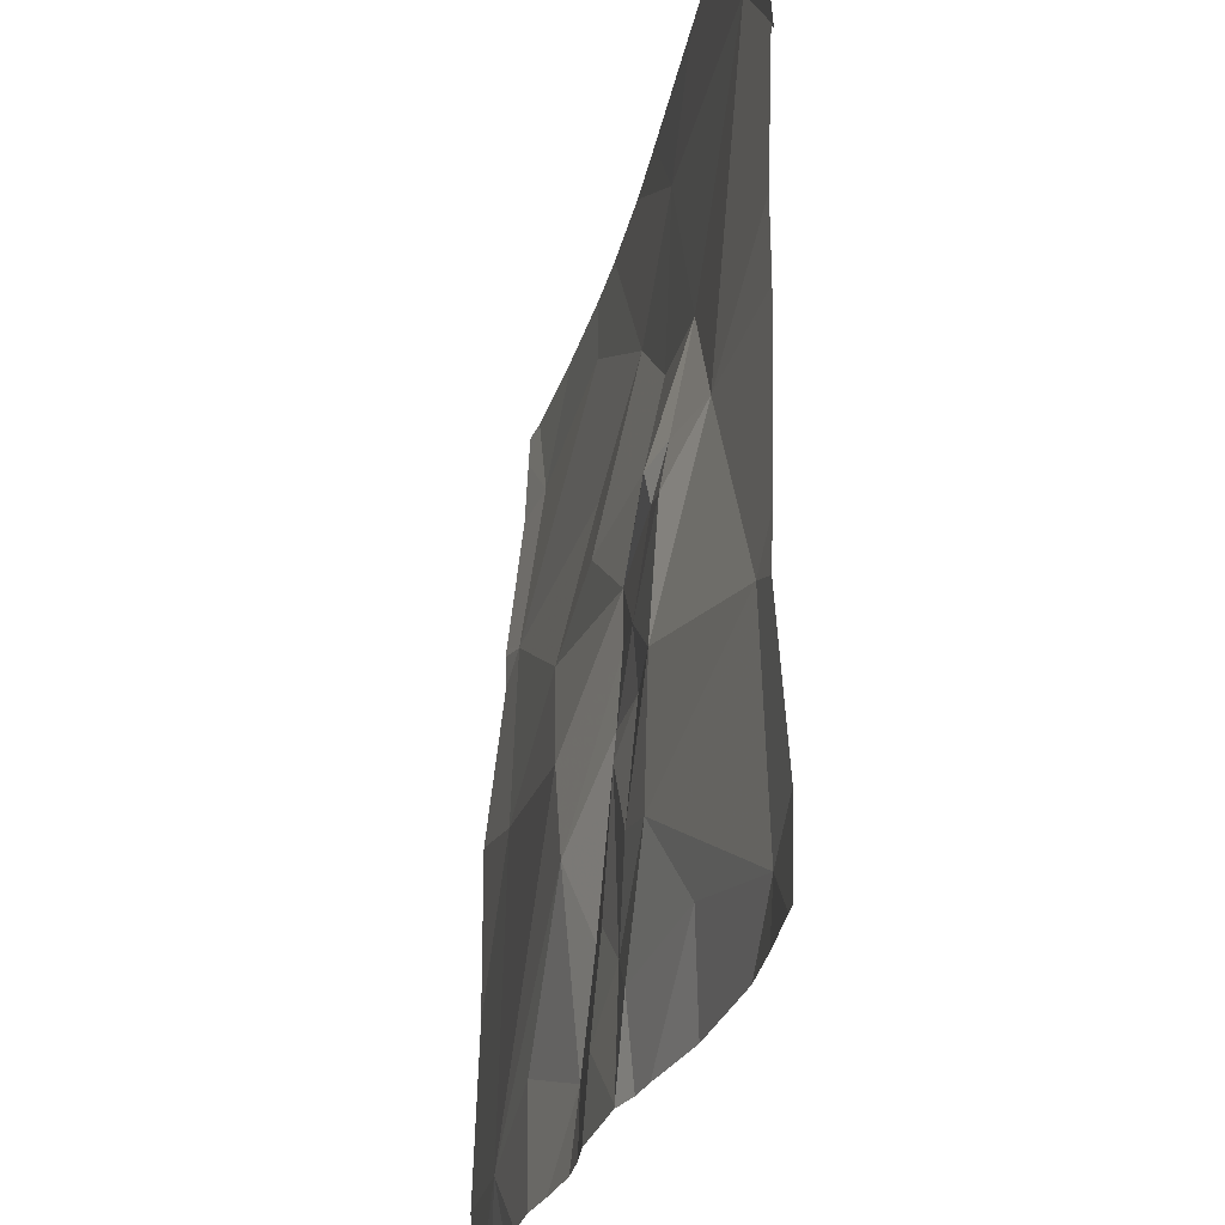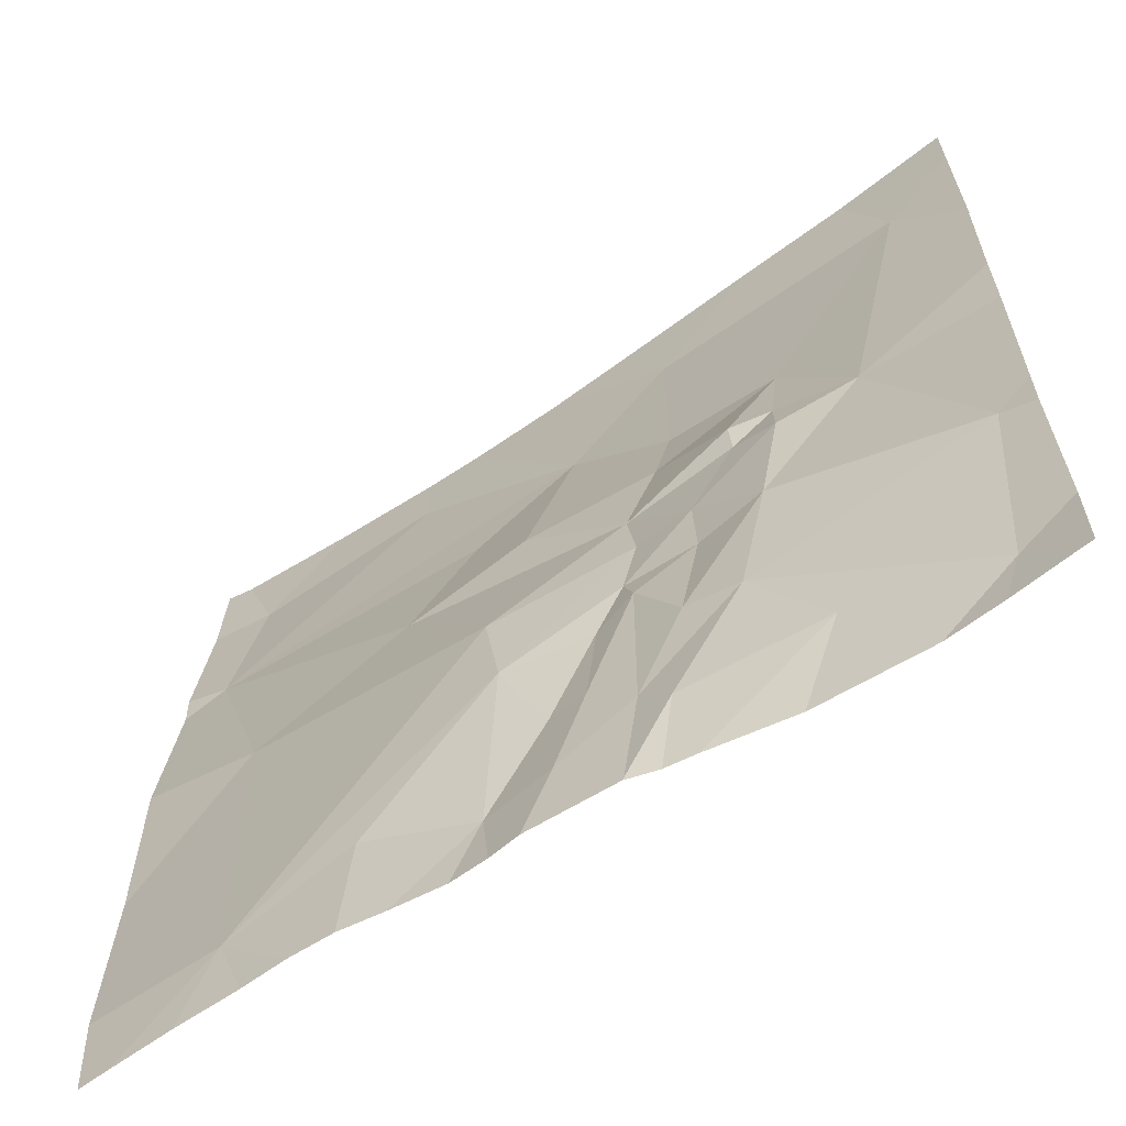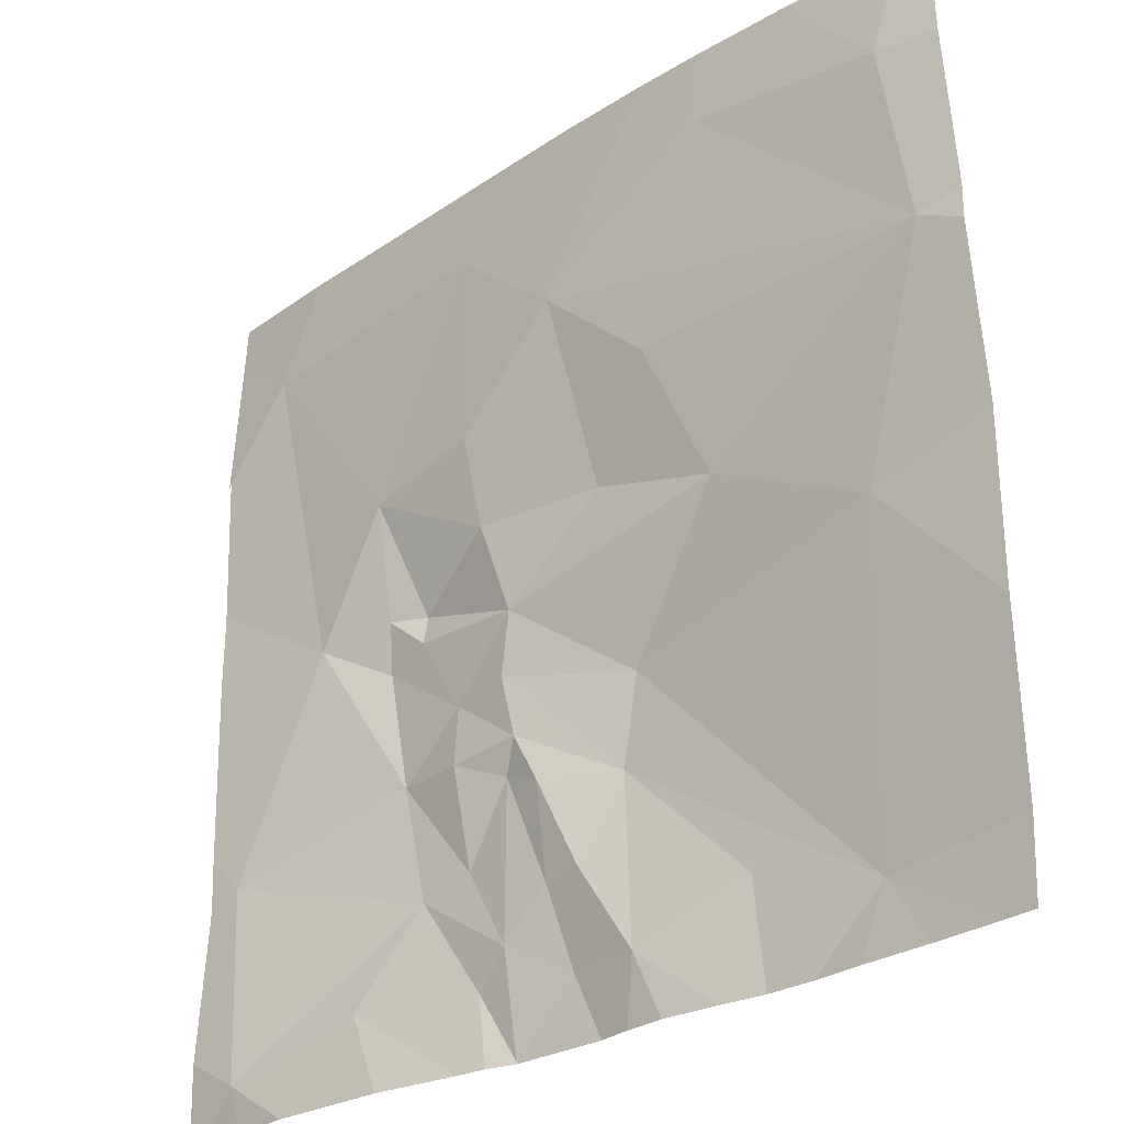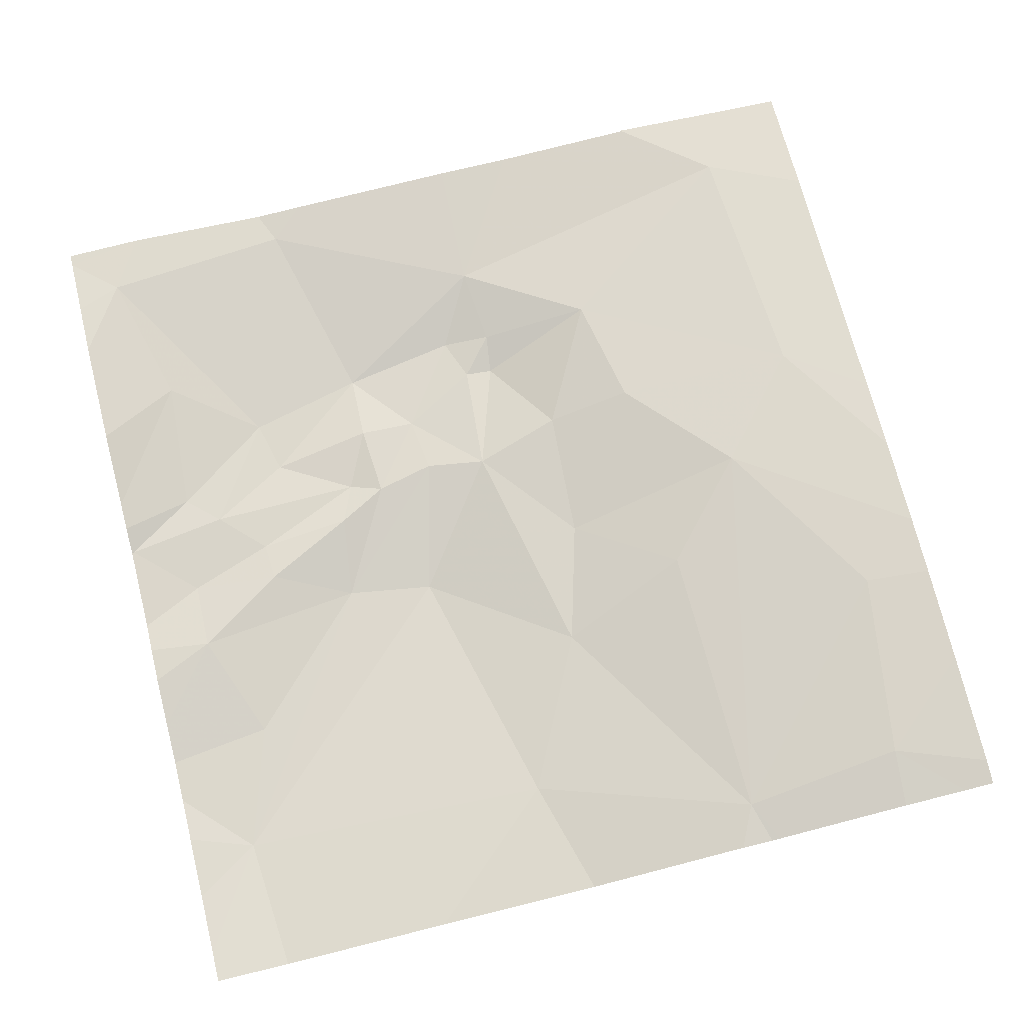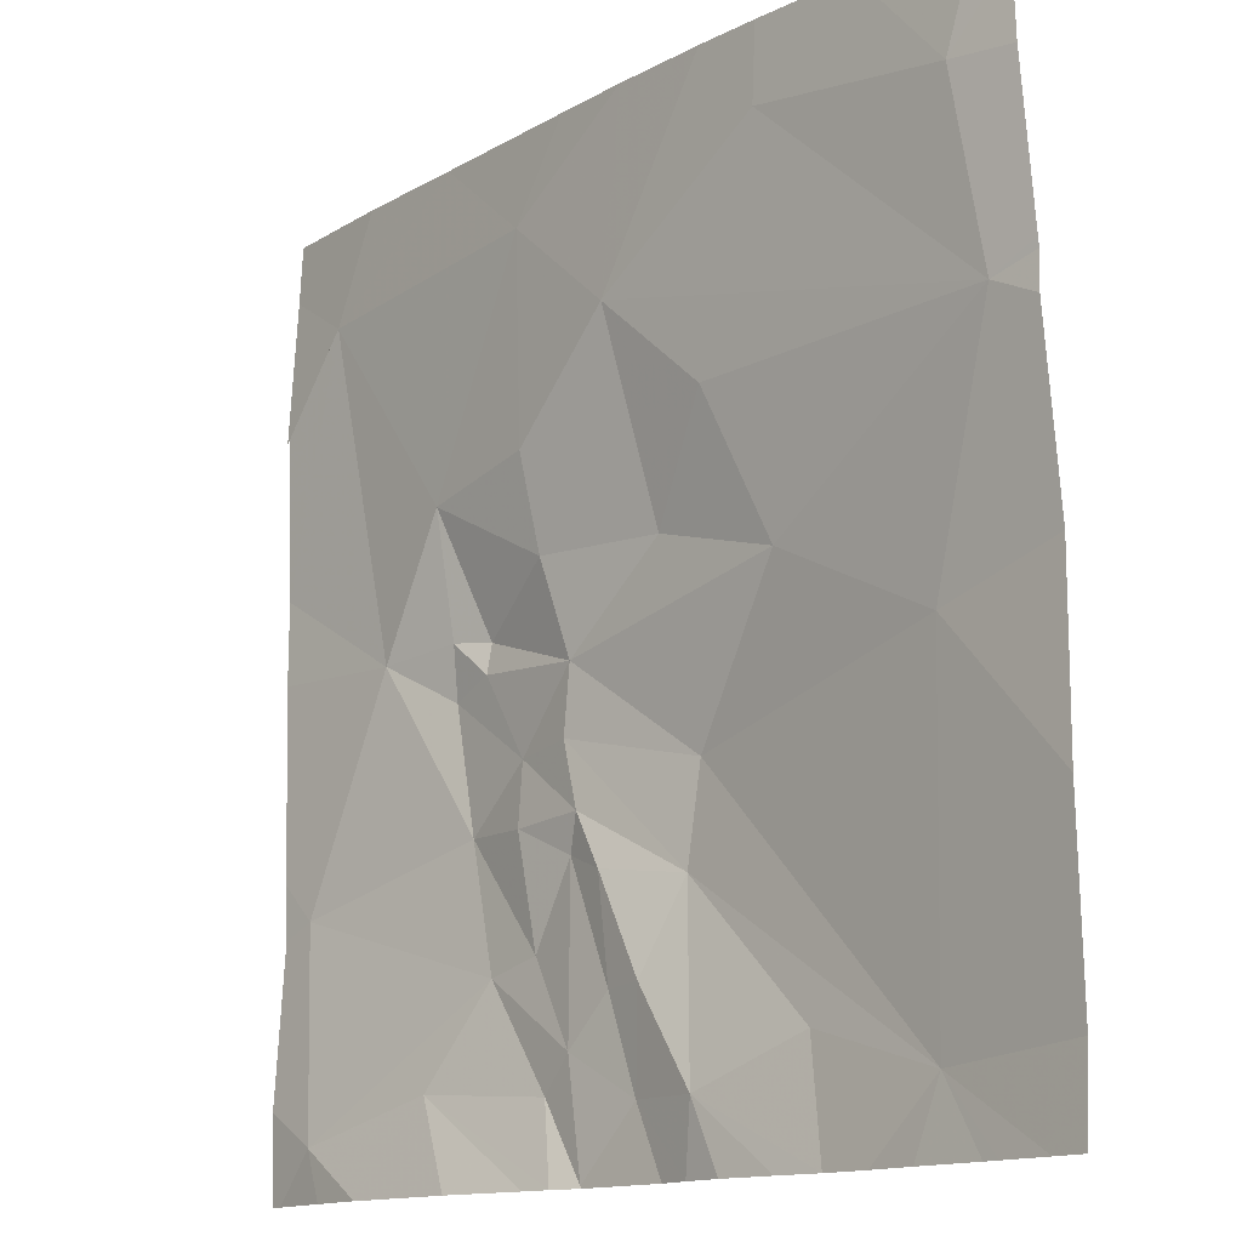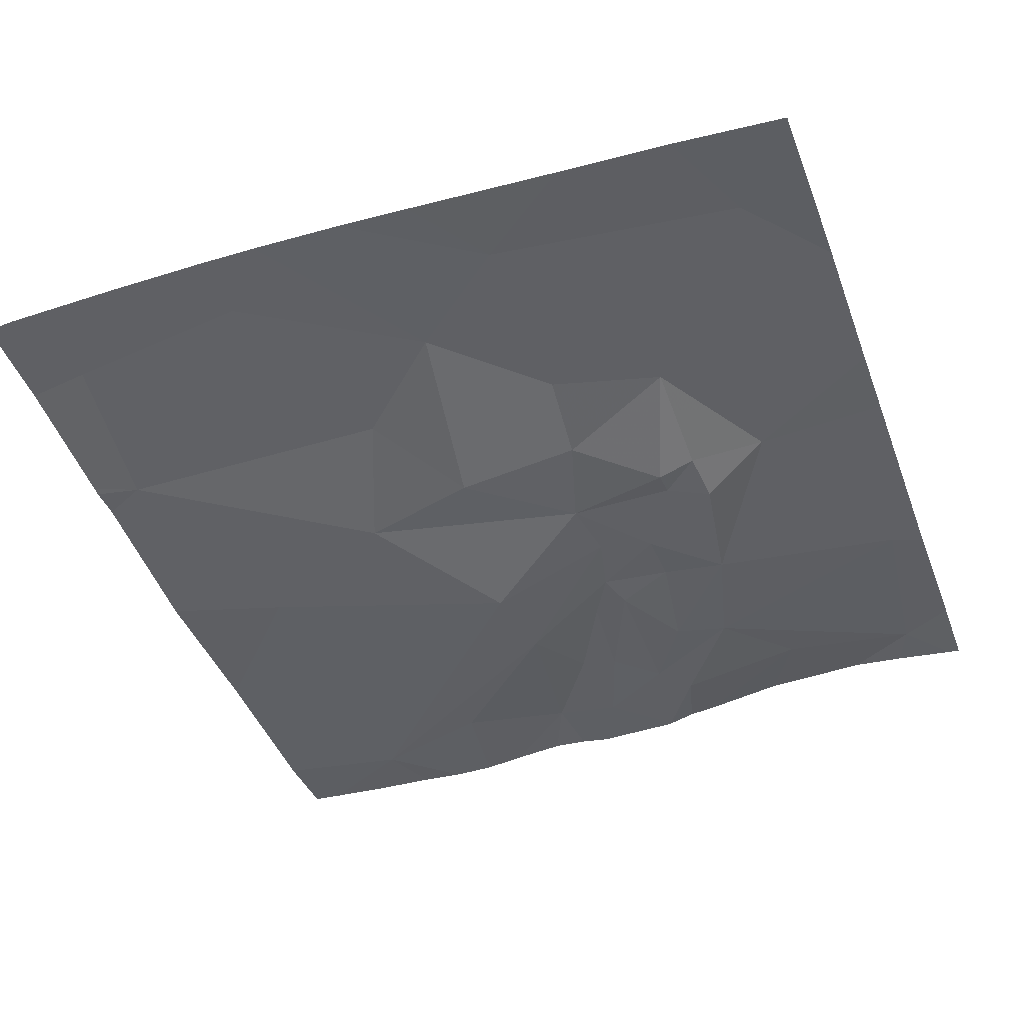
<metadata>
{"format":"obj","ext":"obj","renderer":"f3d","projection":"perspective","resolution":1024,"background":"white","views":[{"elev":-29.0,"azim":-103.7,"up":"+Y"},{"elev":-63.3,"azim":-146.2,"up":"+Y"},{"elev":-29.3,"azim":41.9,"up":"+Y"},{"elev":72.8,"azim":76.1,"up":"+Z"},{"elev":-14.1,"azim":47.8,"up":"+Y"},{"elev":-42.4,"azim":-160.2,"up":"+Z"}]}
</metadata>
<code>
v -45.01 231.9 483.3
v -46.79 230.7 483.3
v -46.77 232.5 483.3
v -45.07 232.5 483.3
v -46.66 232.5 483.3
v -45.55 232.5 483.3
v -46.06 232.5 483.3
v -46.1 230.6 483.2
v -45.01 230.8 483.2
v -45.01 231.1 483.2
v -46.84 231.1 483.2
v -46.24 231 483.2
v -46.13 230.8 483.2
v -46.35 231 483.2
v -46.2 230.7 483.2
v -46.1 230.6 483.2
v -46.14 231.2 483.2
v -46.03 230.9 483.2
v -46.49 230.8 483.2
v -45.01 232.5 483.3
v -46.92 232.5 483.3
v -46.42 231.2 483.2
v -46.05 231.1 483.2
v -45.95 230.9 483.2
v -45.97 230.7 483.2
v -45.82 230.7 483.2
v -45.32 232.5 483.3
v -45.31 230.7 483.2
v -45.58 230.8 483.2
v -45.87 231.1 483.2
v -45.84 231.3 483.2
v -46.16 230.6 483.2
v -45.27 231.4 483.2
v -45.68 232.5 483.3
v -46.62 231.6 483.2
v -46.41 232.5 483.3
v -46.27 231.2 483.2
v -46.27 231.3 483.2
v -46.11 231.2 483.2
v -46.46 231.5 483.2
v -46.18 231.7 483.3
v -46.12 231.5 483.2
v -46.36 231.6 483.2
v -46.14 231.4 483.2
v -45.89 231.7 483.2
v -46.36 231.5 483.2
v -46.45 231.6 483.2
v -46.45 231.8 483.3
v -45.62 231.6 483.2
v -46.19 231.9 483.3
v -45.1 231.9 483.3
v -45.73 231.9 483.3
v -46.4 230.6 483.3
v -46.76 232.3 483.3
v -45.95 232.1 483.3
v -46.18 232.3 483.3
v -45.14 232.3 483.3
v -45.56 232.3 483.3
v -46.22 230.6 483.2
v -46.09 230.6 483.2
v -46.64 230.6 483.3
v -46.76 230.6 483.3
v -45.89 232.5 483.3
v -46.92 230.8 483.3
v -46.92 231.1 483.2
v -46.92 231.2 483.3
v -46.92 231.6 483.3
v -46.92 231.8 483.3
v -46.92 232.1 483.3
v -46.92 232.1 483.3
v -46.92 232.4 483.3
v -45.01 231.5 483.2
v -45.01 232 483.3
v -45.01 232.3 483.3
v -45.01 231.9 483.3
v -45.01 232.4 483.3
v -45.36 230.6 483.2
v -45.45 230.6 483.2
v -45.76 230.6 483.2
v -45.84 230.6 483.2
v -45.55 230.6 483.2
v -45.64 230.6 483.2
v -46.09 230.6 483.2
v -45.9 230.6 483.2
v -45.21 230.6 483.2
v -45.08 230.6 483.2
v -45.01 230.6 483.2
v -45.18 230.6 483.2
v -46.89 230.6 483.3
v -46.92 230.6 483.3
f 64 11 65
f 13 12 14
f 13 15 16
f 18 17 13
f 14 19 15
f 12 13 17
f 22 14 12
f 15 13 14
f 8 15 32
f 23 18 24
f 24 18 25
f 16 25 13
f 18 13 25
f 19 2 61
f 32 19 59
f 11 2 14
f 2 19 14
f 26 24 25
f 81 26 82
f 25 16 83
f 23 24 30
f 31 30 28
f 78 29 81
f 24 26 30
f 80 25 84
f 26 29 30
f 30 29 28
f 33 28 9
f 74 57 73
f 66 35 67
f 73 51 75
f 38 37 39
f 23 39 17
f 37 17 39
f 35 22 40
f 42 41 43
f 44 42 38
f 31 44 30
f 37 38 22
f 45 41 42
f 38 46 40
f 48 47 43
f 22 38 40
f 46 38 42
f 42 43 46
f 12 37 22
f 17 37 12
f 23 17 18
f 44 38 39
f 43 47 46
f 47 40 46
f 43 41 48
f 49 45 42
f 48 35 47
f 35 11 22
f 23 30 39
f 44 39 30
f 22 11 14
f 47 35 40
f 44 31 42
f 50 41 45
f 49 33 51
f 31 33 49
f 31 49 42
f 49 52 45
f 28 33 31
f 1 33 72
f 77 28 78
f 59 19 53
f 68 54 70
f 41 50 48
f 63 55 34
f 54 48 56
f 35 48 54
f 48 50 56
f 55 56 50
f 55 50 45
f 54 56 36
f 52 51 55
f 6 57 27
f 58 55 51
f 34 58 6
f 45 52 55
f 49 51 52
f 51 57 58
f 57 51 73
f 21 71 3
f 53 19 61
f 72 33 10
f 32 15 19
f 3 71 5
f 89 64 90
f 8 16 15
f 64 2 11
f 1 51 33
f 65 11 66
f 66 11 35
f 10 33 9
f 67 35 68
f 4 57 76
f 68 35 54
f 9 28 86
f 69 54 71
f 70 54 69
f 60 16 8
f 71 54 5
f 7 56 63
f 75 51 1
f 61 2 62
f 76 57 74
f 27 57 4
f 4 76 20
f 62 2 89
f 78 28 29
f 79 26 80
f 80 26 25
f 81 29 26
f 6 58 57
f 82 26 79
f 83 16 60
f 5 54 36
f 84 25 83
f 36 56 7
f 85 28 77
f 86 28 88
f 34 55 58
f 87 9 86
f 88 28 85
f 89 2 64
f 63 56 55

</code>
